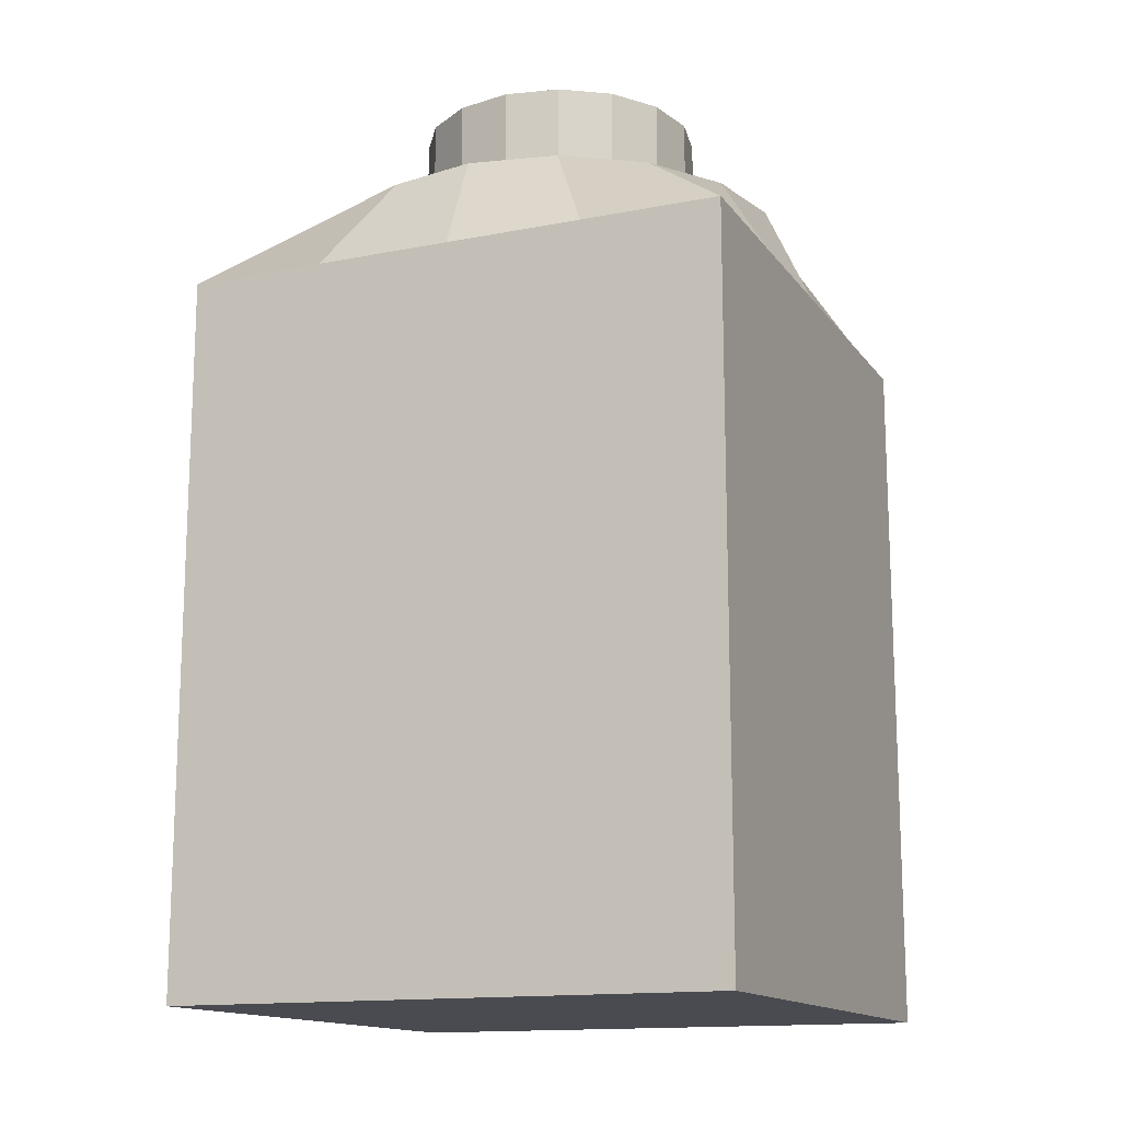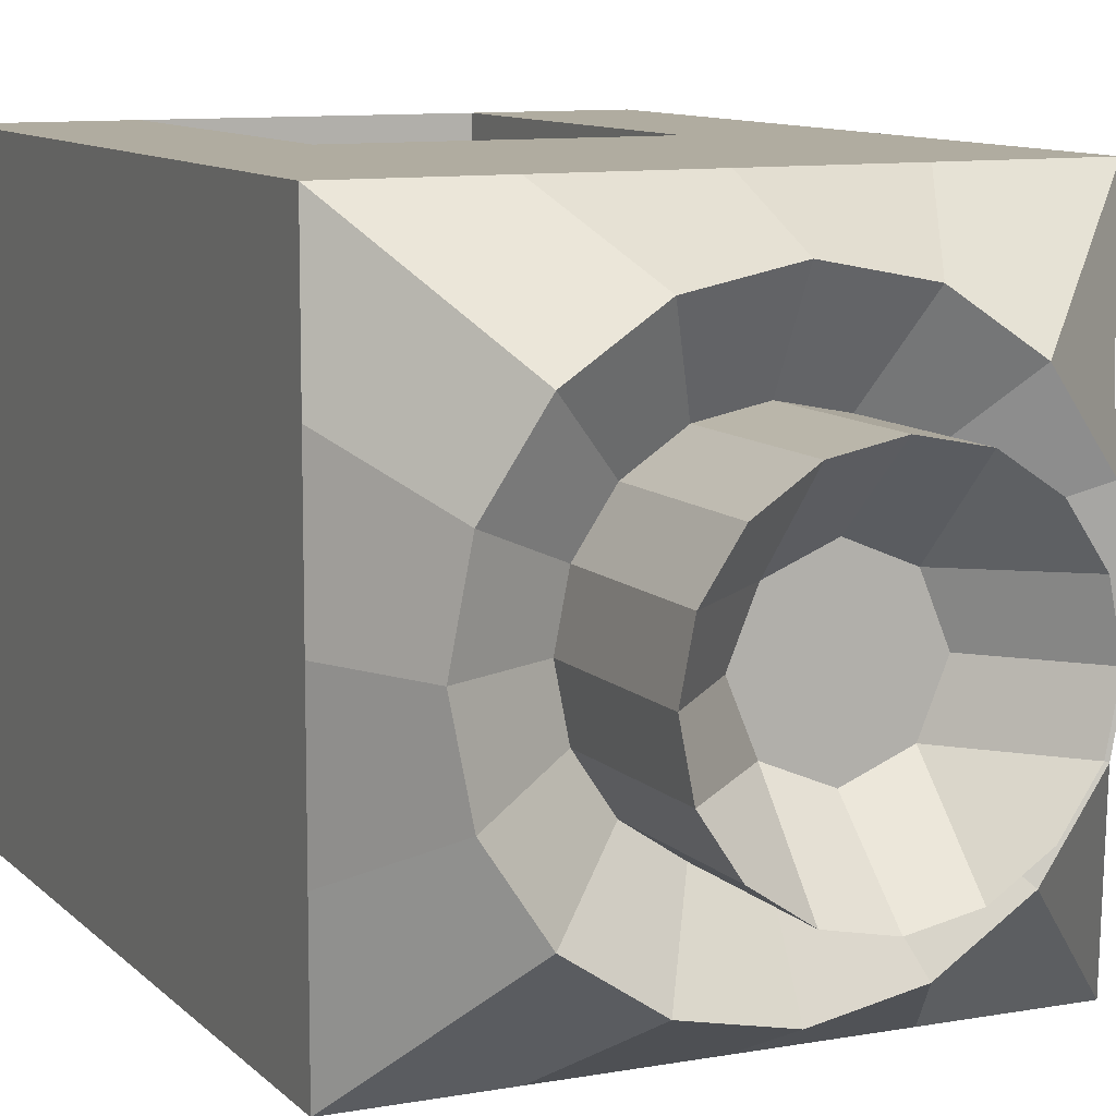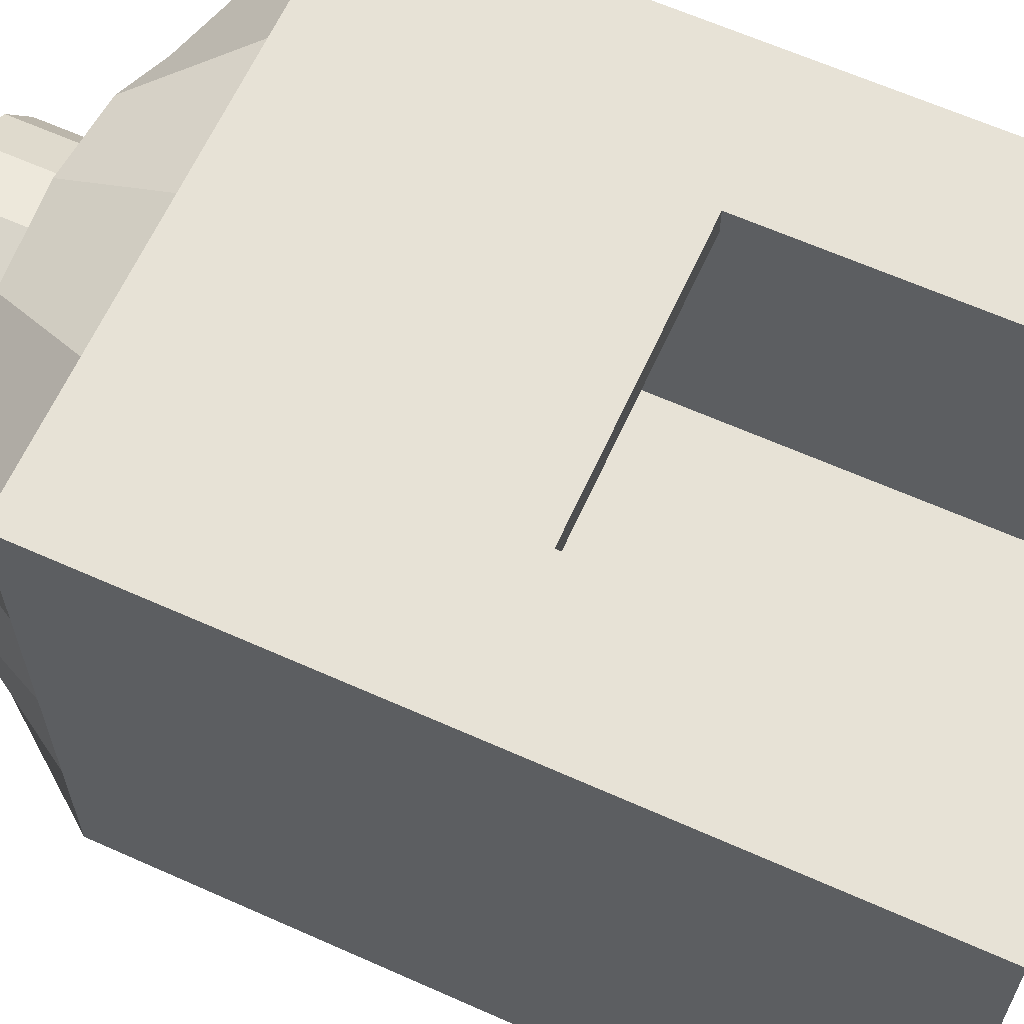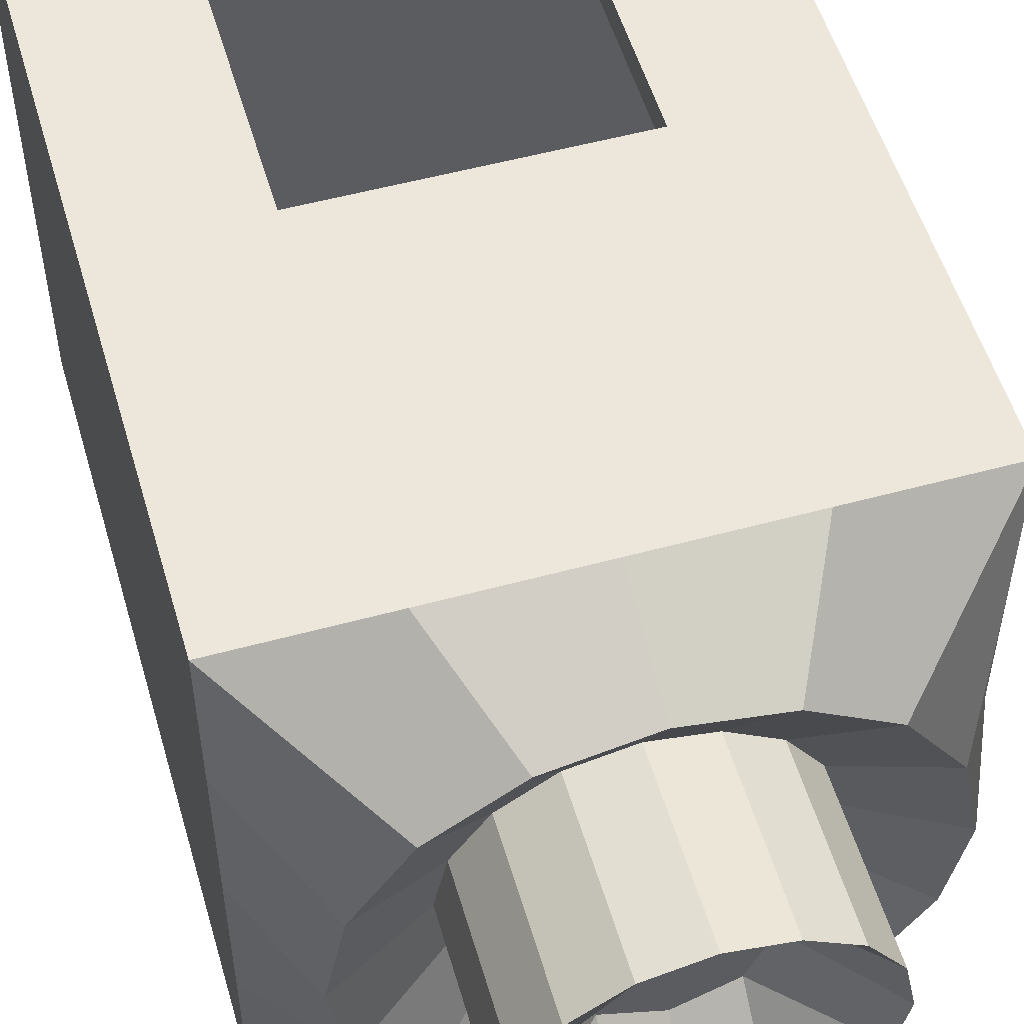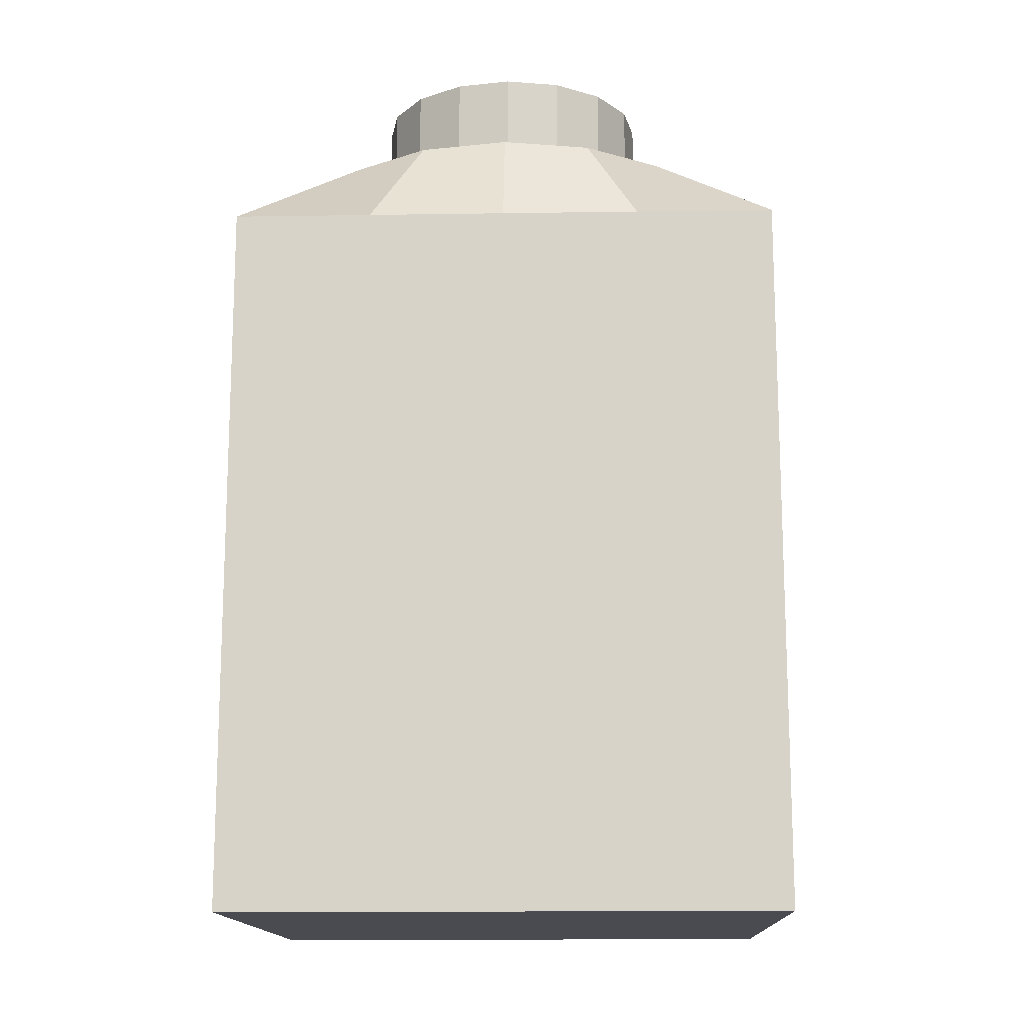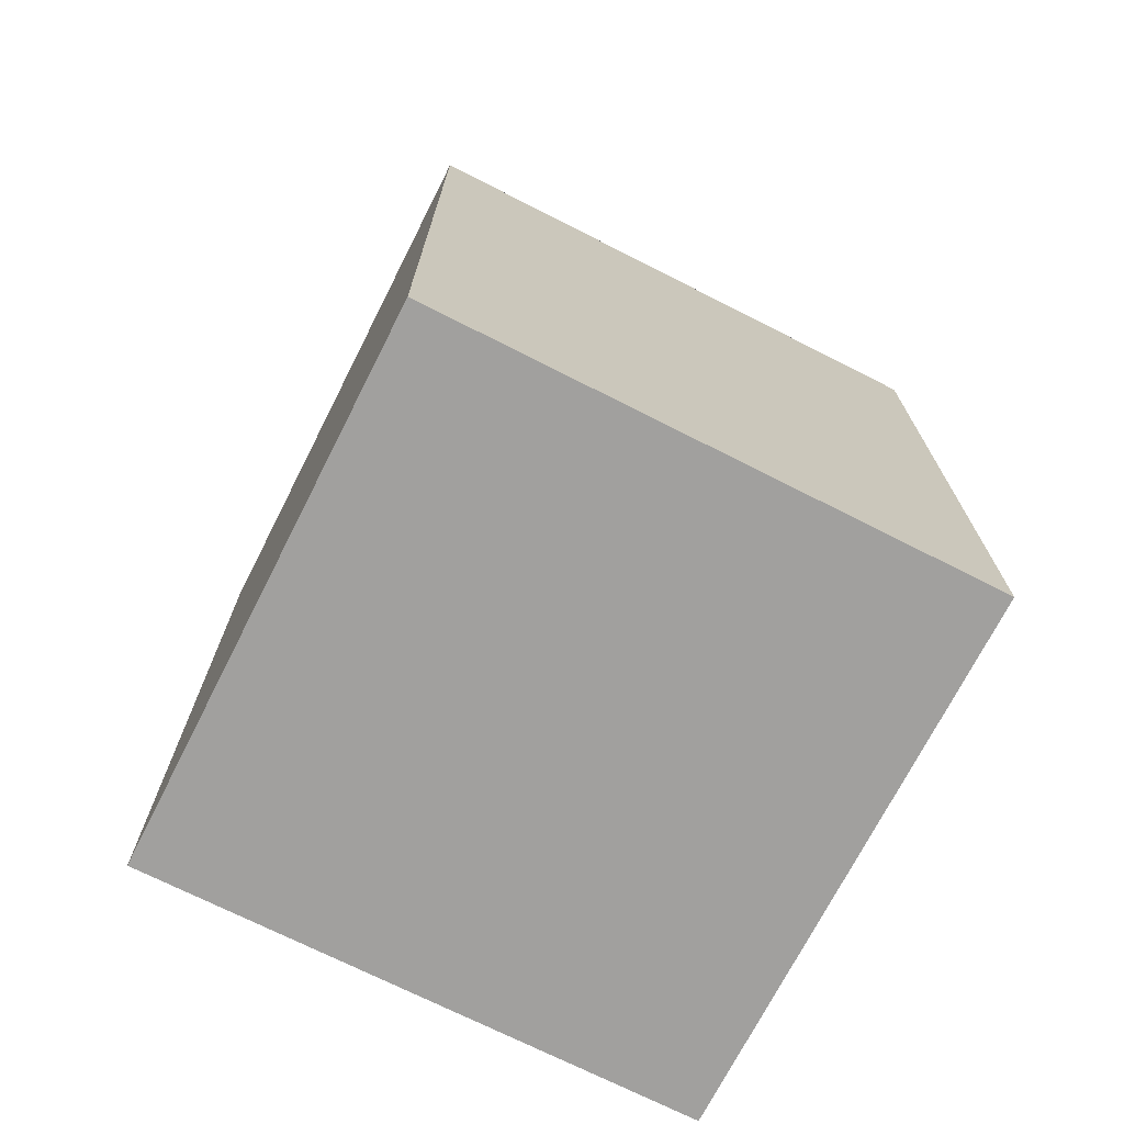
<metadata>
{"format":"obj","ext":"obj","renderer":"f3d","projection":"perspective","resolution":1024,"background":"white","views":[{"elev":-14.5,"azim":113.2,"up":"+Y"},{"elev":10.0,"azim":155.1,"up":"+Z"},{"elev":63.5,"azim":-65.7,"up":"+Z"},{"elev":53.7,"azim":163.8,"up":"+Z"},{"elev":-14.4,"azim":91.9,"up":"+Y"},{"elev":-71.8,"azim":153.1,"up":"+Y"}]}
</metadata>
<code>
o Cube
v -0.4805 0.9185 0
v 0.314 1.465 -0.2945
v 0.0195 0.9185 0.5
v -0.1399 1.465 -0.3847
v 0.2695 0.9185 0.5
v -0.4805 0.6685 0
v -0.4805 0.6685 0.25
v -0.4805 0.6685 -0.25
v -0.4805 0.5 -0.25
v -0.2305 1.222 0.5
v -0.4805 0.5 0
v 0.5195 0.972 0.5
v -0.4805 0.5 0.25
v 0.0195 0 -0.5
v 0.0195 0 0
v 0.2695 0.9185 -0.5
v -0.4805 0.25 -0.25
v -0.4805 0.25 0
v 0.5195 0 -0.25
v 0.0195 0 -0.25
v 0.5195 0.25 0.5
v -0.4805 0.25 0.25
v -0.4805 0 -0.5
v 0.0195 0.5 -0.5
v 0.5195 0 0.25
v -0.4805 0 0
v -0.2305 0.972 0.5
v -0.2305 0.25 0.5
v -0.3652 1.465 -0.1594
v 0.2695 0.25 0.5
v -0.4805 0.25 0.5
v 0.5195 1.283 0
v 0.5195 0.6685 0.5
v -0.2305 0.5 0.5
v 0.2695 0.5 0.5
v 0.5195 1.283 0.25
v -0.4805 0.5 0.5
v 0.0195 0.6685 0.5
v -0.2305 0.6685 0.5
v -0.4805 0.6685 0.5
v 0.1789 1.465 0.3847
v -0.2305 0.9185 0.5
v -0.275 1.465 -0.2945
v 0.2695 0.6685 0.5
v -0.4805 0.9185 0.5
v -0.1633 1.67 0.1828
v 0.0195 1.222 0.5
v -0.4805 1.283 -0.25
v 0.5195 0.9185 0.25
v 0.2695 1.283 0.5
v 0.5195 1.283 0.5
v 0.0195 0.972 0.5
v 0.2695 0.972 0.5
v 0.2695 1.222 0.5
v -0.4805 1.283 -0.5
v 0.0195 1.283 0.5
v 0.5195 1.222 -0.5
v -0.2305 1.283 0.5
v 0.4359 1.465 0
v 0.2695 1.222 -0.5
v -0.4805 1.222 0.25
v 0.5195 0.5 -0.25
v 0.314 1.465 0.2945
v -0.4805 0.9185 -0.25
v 0.2695 1.283 -0.5
v -0.4805 0.972 0
v -0.4805 0.972 0.5
v -0.4805 0.9185 0.25
v -0.4805 0.972 -0.25
v -0.4805 0.972 0.25
v -0.4805 1.283 0.5
v -0.4805 1.222 0
v -0.4805 1.222 -0.25
v -0.4805 1.283 0
v -0.4805 1.222 0.5
v -0.275 1.465 0.2945
v 0.0195 0.9185 -0.5
v -0.4805 1.283 0.25
v -0.2193 1.38 0.09891
v -0.3652 1.465 0.1594
v -0.2305 0.6685 -0.5
v -0.4805 0.9185 -0.5
v -0.2305 0.9185 -0.5
v 0.2695 0.972 -0.5
v -0.4805 0.972 -0.5
v 0.5195 1.222 0.5
v -0.2305 0.972 -0.5
v 0.0195 1.222 -0.5
v 0.0195 0.972 -0.5
v -0.2305 1.222 -0.5
v 0.4042 1.465 -0.1594
v -0.4805 1.222 -0.5
v 0.0195 1.283 -0.5
v 0.5195 1.283 -0.5
v 0.0195 1.465 -0.4164
v -0.1633 1.67 -0.1828
v -0.2305 1.283 -0.5
v 0.0195 1.465 0.4164
v 0.5195 0 -0.5
v 0.0195 0.6685 -0.5
v 0.4042 1.465 0.1594
v 0.5195 0.25 -0.5
v 0.1789 1.465 -0.3847
v 0.278 1.67 0
v -0.4805 0.6685 -0.5
v 0.0195 0.25 -0.5
v 0.2695 0.6685 -0.5
v -0.2305 0 -0.5
v 0.2695 0.5 -0.5
v 0.2695 0.25 -0.5
v -0.2305 0.5 -0.5
v -0.4805 0.25 -0.5
v -0.2305 0.25 -0.5
v 0.5195 0.5 -0.5
v -0.4805 0.5 -0.5
v 0.5195 0.6685 -0.5
v 0.5195 0 0
v 0.5195 0 0.5
v 0.2583 1.67 -0.09891
v 0.2695 0 -0.25
v 0.5195 0.25 -0.25
v 0.5195 0.5 0.5
v 0.5195 0.25 0.25
v 0.5195 0.25 0
v 0.5195 0.5 0.25
v 0.5195 0.5 0
v 0.5195 0.972 0.25
v 0.5195 0.6685 -0.25
v 0.5195 0.9185 -0.5
v 0.5195 0.6685 0.25
v 0.5195 0.6685 0
v 0.5195 0.9185 0
v 0.5195 0.9185 0.5
v 0.5195 0.9185 -0.25
v 0.5195 0.972 0
v 0.5195 0.972 -0.5
v 0.5195 1.222 0.25
v 0.5195 0.972 -0.25
v 0.5195 1.222 0
v 0.5195 1.222 -0.25
v 0.5195 1.283 -0.25
v -0.4805 0 0.5
v -0.4805 0 0.25
v -0.2305 0 0.5
v -0.2305 0 0.25
v 0.0195 0 0.25
v 0.0195 0 0.5
v 0.2695 0 0
v 0.2695 0 0.5
v 0.2695 0 0.25
v -0.2305 0 -0.25
v 0.2695 0 -0.5
v -0.4805 0 -0.25
v -0.2305 0 0
v 0.0195 1.67 -0.2585
v -0.2193 1.38 -0.09891
v -0.07941 1.67 -0.2388
v -0.1633 1.38 -0.1828
v -0.3969 1.465 -0
v -0.07538 1.532 -0.09488
v 0.1184 1.67 0.2388
v -0.1399 1.465 0.3847
v 0.2023 1.67 0.1828
v -0.239 1.38 -0
v 0.1184 1.38 0.2388
v -0.1633 1.38 0.1828
v -0.07941 1.38 -0.2388
v 0.2583 1.38 -0.09891
v 0.278 1.38 0
v 0.0195 1.38 -0.2585
v 0.2023 1.38 0.1828
v 0.1184 1.38 -0.2388
v 0.2023 1.38 -0.1828
v -0.07941 1.38 0.2388
v 0.0195 1.38 0.2585
v 0.2583 1.38 0.09891
v -0.2193 1.67 0.09891
v 0.1144 1.532 0.09488
v -0.239 1.67 -0
v 0.0195 1.532 0
v 0.0195 1.532 -0.1342
v 0.0195 1.532 0.1342
v -0.07538 1.532 0.09488
v -0.2193 1.67 -0.09891
v 0.1144 1.532 -0.09488
v 0.1184 1.67 -0.2388
v 0.2023 1.67 -0.1828
v -0.07941 1.67 0.2388
v 0.1537 1.532 0
v -0.1147 1.532 -0
v 0.0195 1.67 0.2585
v 0.2583 1.67 0.09891
v 0.5195 0.25 0.4516
v -0.2305 0.25 0.4516
v 0.2695 0.25 0.4516
v -0.2305 0.5 0.4516
v 0.2695 0.5 0.4516
v 0.0195 0.6685 0.4516
v -0.2305 0.6685 0.4516
v 0.2695 0.6685 0.4516
v -0.2305 0 0.4516
v 0.2695 0 0.4516
v -0.4701 0.25 0.4516
v 0.4292 0.25 0.4516
v -0.4701 0.5 0.4516
v 0.4292 0.5 0.4516
v -0.02043 0.6685 0.4516
v -0.4701 0.6685 0.4516
v 0.4292 0.6685 0.4516
v -0.4701 0 0.4516
v 0.4292 0 0.4516
f 7 40 45 68
f 6 7 68 1
f 8 6 1 64
f 105 8 64 82
f 13 37 40 7
f 11 13 7 6
f 9 11 6 8
f 115 9 8 105
f 22 31 37 13
f 18 22 13 11
f 17 18 11 9
f 112 17 9 115
f 143 142 31 22
f 26 143 22 18
f 153 26 18 17
f 23 153 17 112
f 142 144 28 31
f 149 118 21 30
f 31 28 34 37
f 30 21 122 35
f 37 34 39 40
f 35 122 33 44
f 40 39 42 45
f 39 38 3 42
f 38 44 5 3
f 44 33 133 5
f 45 42 27 67
f 42 3 52 27
f 3 5 53 52
f 5 133 12 53
f 67 27 10 75
f 27 52 47 10
f 52 53 54 47
f 53 12 86 54
f 75 10 58 71
f 10 47 56 58
f 47 54 50 56
f 54 86 51 50
f 71 58 162 76
f 58 56 98 162
f 56 50 41 98
f 50 51 63 41
f 82 64 69 85
f 64 1 66 69
f 1 68 70 66
f 68 45 67 70
f 85 69 73 92
f 69 66 72 73
f 66 70 61 72
f 70 67 75 61
f 92 73 48 55
f 73 72 74 48
f 72 61 78 74
f 61 75 71 78
f 55 48 29 43
f 48 74 159 29
f 74 78 80 159
f 78 71 76 80
f 129 16 84 136
f 16 77 89 84
f 77 83 87 89
f 83 82 85 87
f 136 84 60 57
f 84 89 88 60
f 89 87 90 88
f 87 85 92 90
f 57 60 65 94
f 60 88 93 65
f 88 90 97 93
f 90 92 55 97
f 94 65 103 2
f 65 93 95 103
f 93 97 4 95
f 97 55 43 4
f 99 152 110 102
f 152 14 106 110
f 14 108 113 106
f 108 23 112 113
f 102 110 109 114
f 110 106 24 109
f 106 113 111 24
f 113 112 115 111
f 114 109 107 116
f 109 24 100 107
f 24 111 81 100
f 111 115 105 81
f 116 107 16 129
f 107 100 77 16
f 100 81 83 77
f 81 105 82 83
f 118 25 123 21
f 25 117 124 123
f 117 19 121 124
f 19 99 102 121
f 21 123 125 122
f 123 124 126 125
f 124 121 62 126
f 121 102 114 62
f 122 125 130 33
f 125 126 131 130
f 126 62 128 131
f 62 114 116 128
f 33 130 49 133
f 130 131 132 49
f 131 128 134 132
f 128 116 129 134
f 133 49 127 12
f 49 132 135 127
f 132 134 138 135
f 134 129 136 138
f 12 127 137 86
f 127 135 139 137
f 135 138 140 139
f 138 136 57 140
f 86 137 36 51
f 137 139 32 36
f 139 140 141 32
f 140 57 94 141
f 51 36 101 63
f 36 32 59 101
f 32 141 91 59
f 141 94 2 91
f 142 143 145 144
f 143 26 154 145
f 144 145 146 147
f 145 154 15 146
f 147 146 150 149
f 146 15 148 150
f 149 150 25 118
f 150 148 117 25
f 15 20 120 148
f 20 14 152 120
f 148 120 19 117
f 120 152 99 19
f 26 153 151 154
f 153 23 108 151
f 154 151 20 15
f 151 108 14 20
f 101 59 169 176
f 91 2 173 168
f 29 159 164 156
f 103 95 170 172
f 2 103 172 173
f 95 4 167 170
f 41 63 171 165
f 4 43 158 167
f 76 162 174 166
f 63 101 176 171
f 80 76 166 79
f 59 91 168 169
f 98 41 165 175
f 159 80 79 164
f 162 98 175 174
f 43 29 156 158
f 171 176 192 163
f 79 166 46 177
f 165 171 163 161
f 164 79 177 179
f 167 158 96 157
f 176 169 104 192
f 158 156 184 96
f 170 167 157 155
f 168 173 187 119
f 156 164 179 184
f 174 175 191 188
f 173 172 186 187
f 172 170 155 186
f 166 174 188 46
f 169 168 119 104
f 175 165 161 191
f 191 161 178 182
f 161 163 192 178
f 182 178 189 180
f 178 192 104 189
f 180 189 185 181
f 189 104 119 185
f 181 185 186 155
f 185 119 187 186
f 179 190 160 184
f 190 180 181 160
f 184 160 157 96
f 160 181 155 157
f 46 188 183 177
f 188 191 182 183
f 177 183 190 179
f 183 182 180 190
f 39 34 196 199
f 34 28 194 196
f 30 35 197 195
f 38 39 199 198
f 21 30 195 193
f 35 44 200 197
f 28 144 201 194
f 44 38 198 200
f 149 30 195 202
f 195 197 206 204
f 196 194 203 205
f 194 201 210 203
f 197 200 209 206
f 198 199 208 207
f 200 198 207 209
f 202 195 204 211
f 199 196 205 208

</code>
